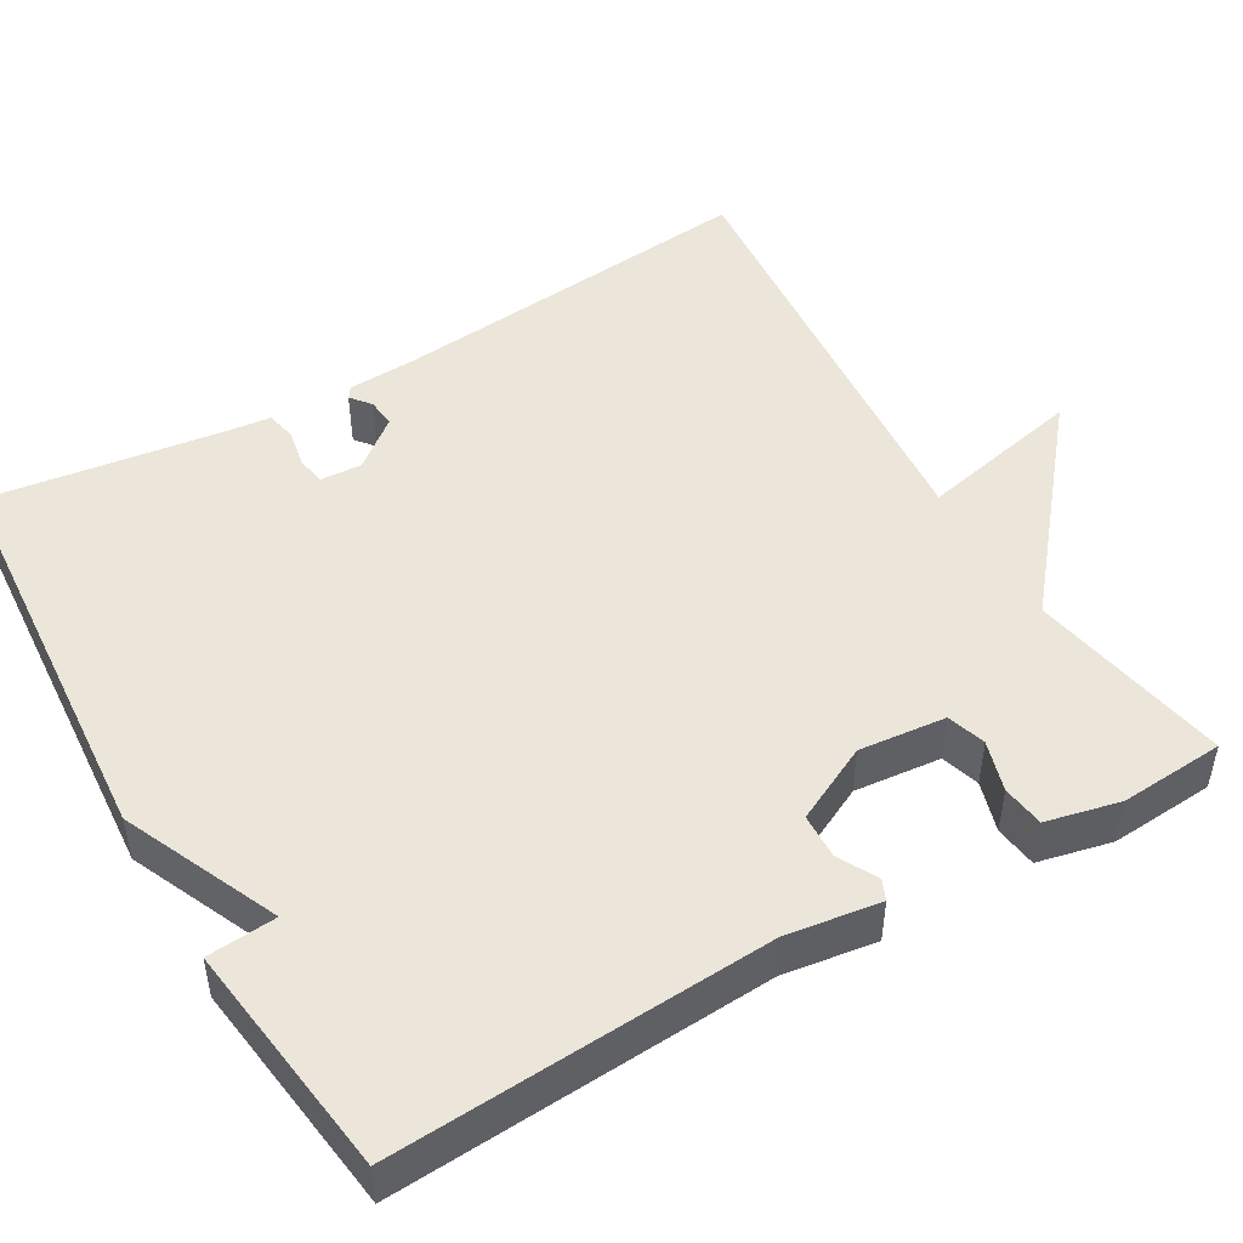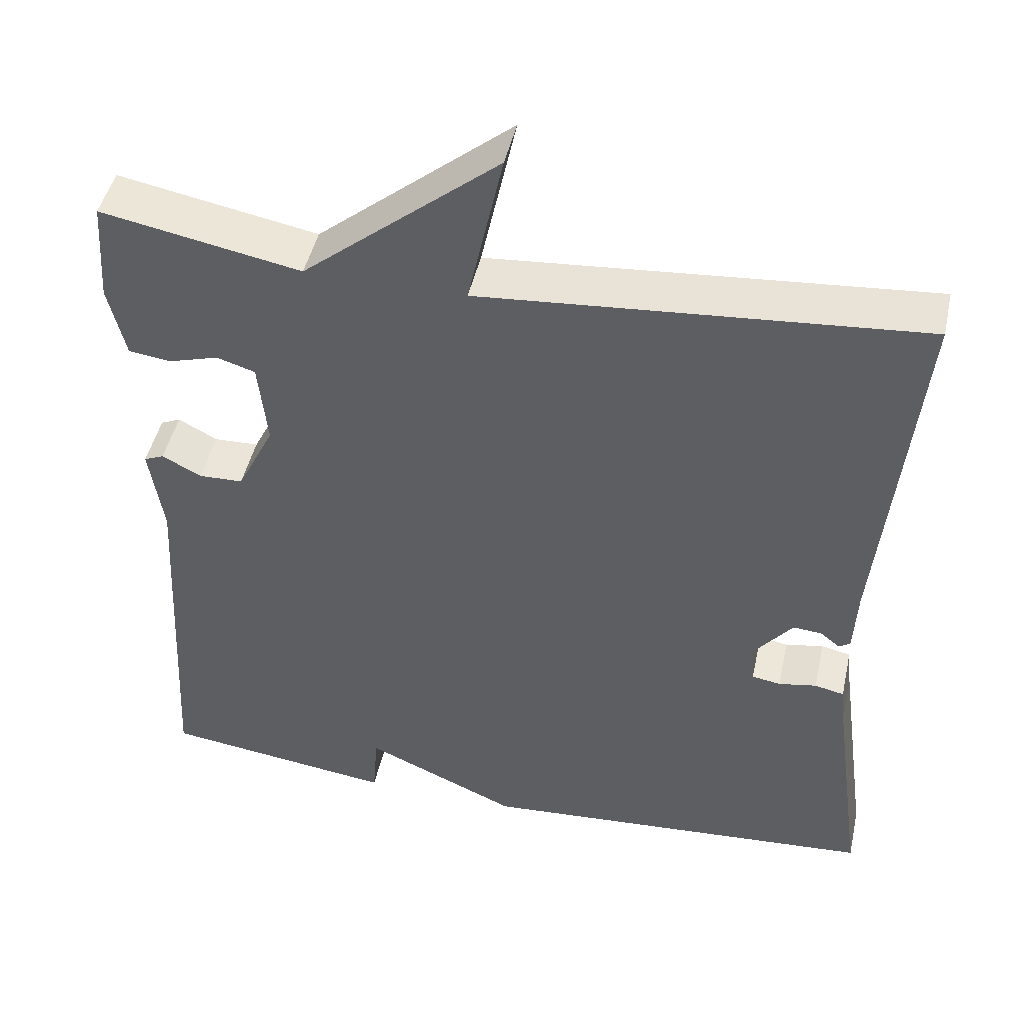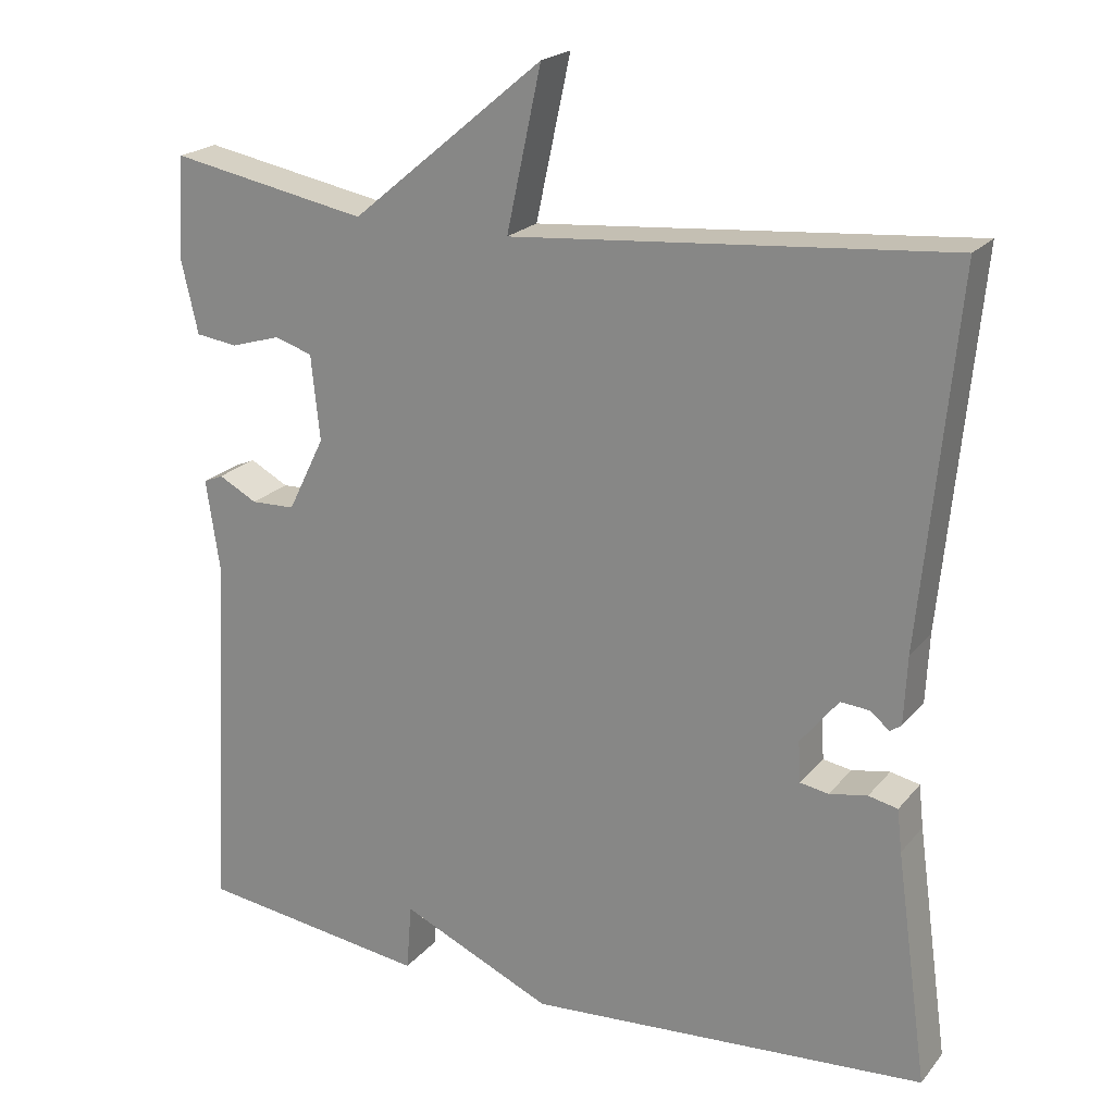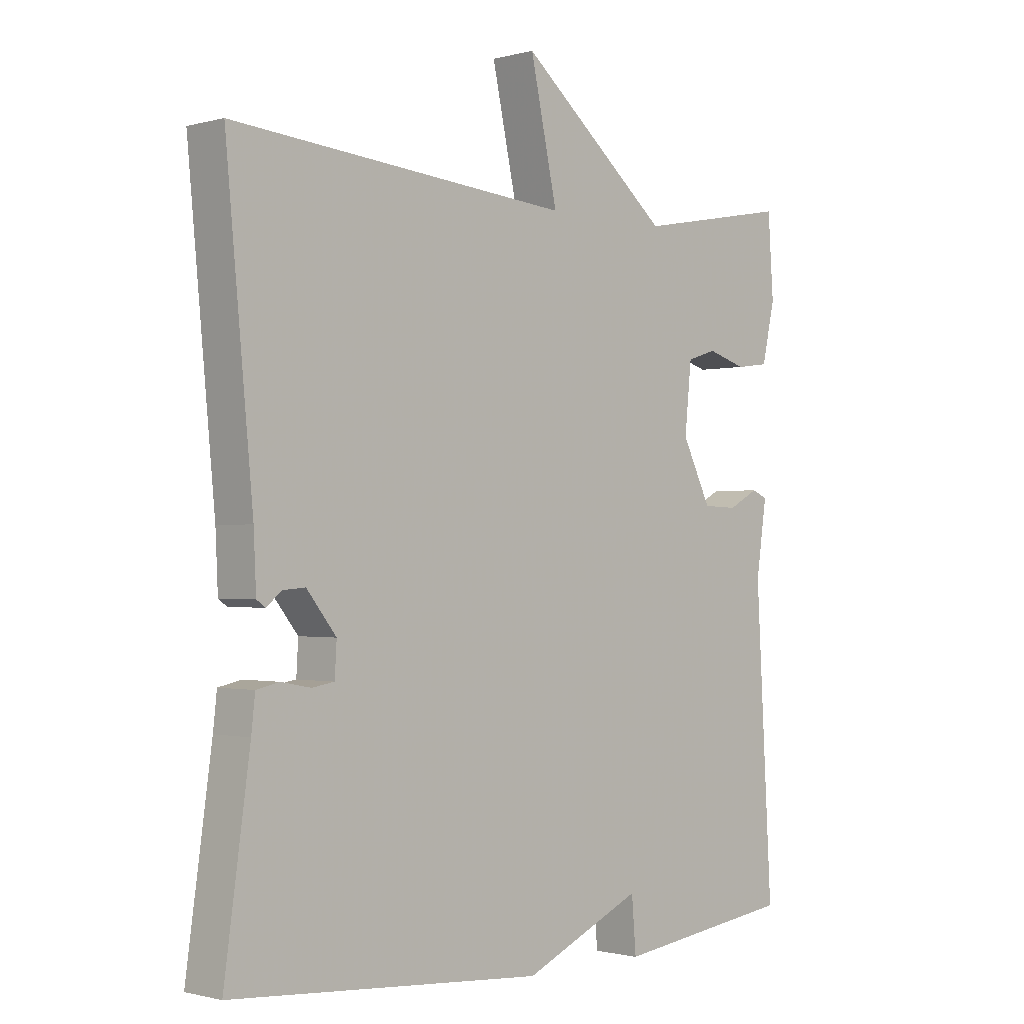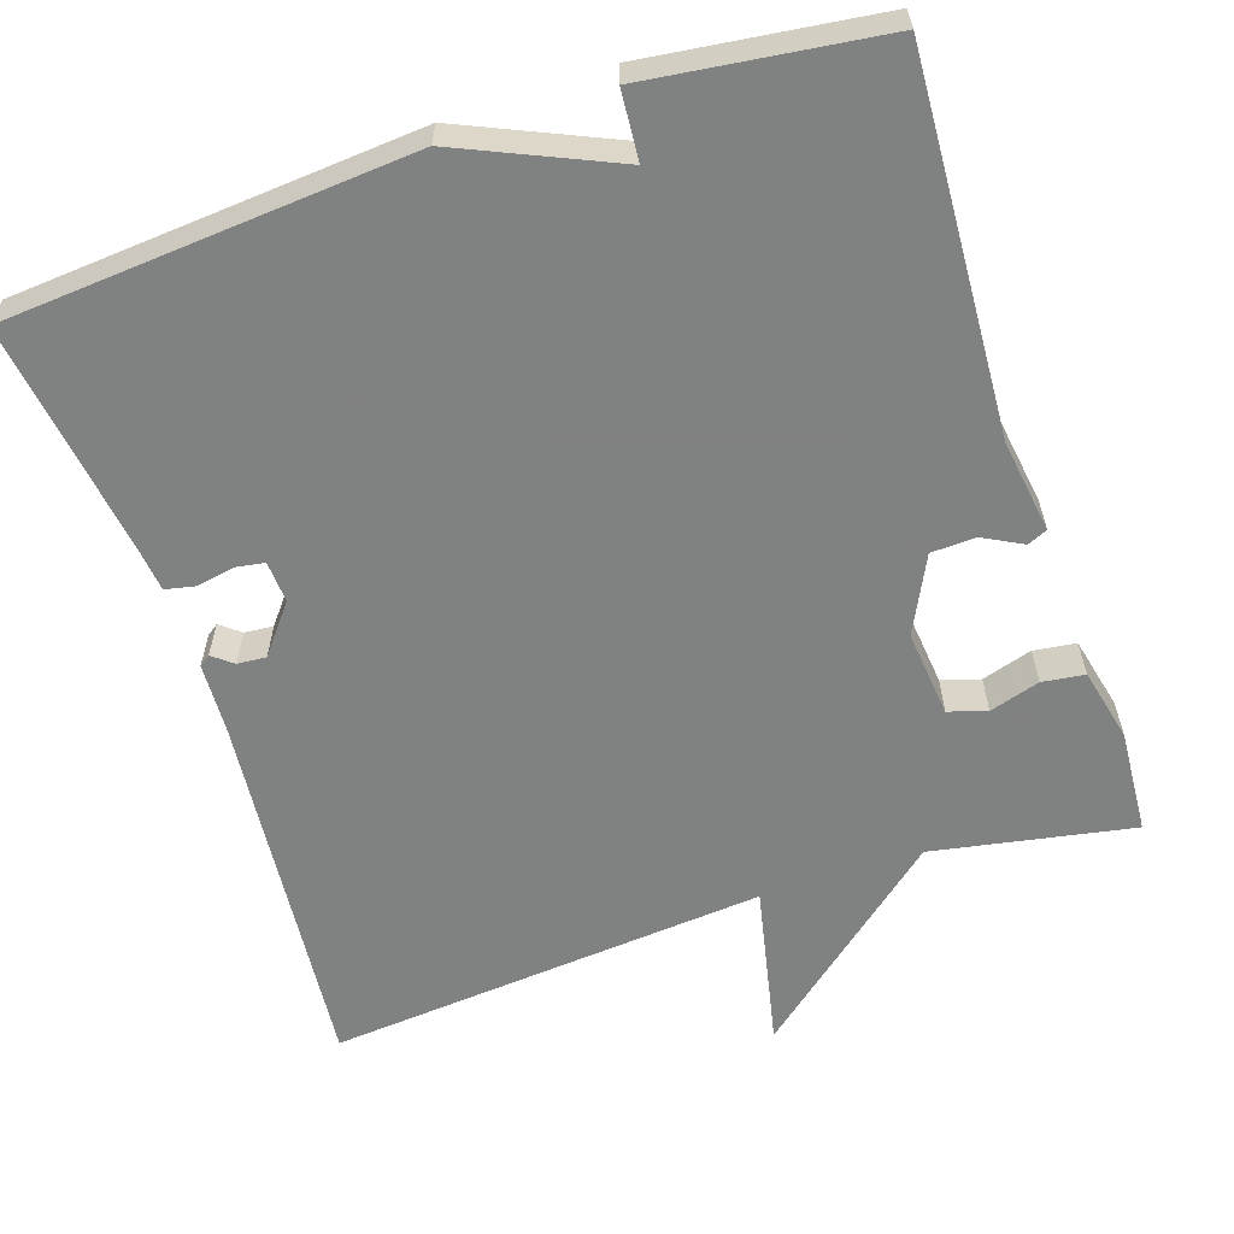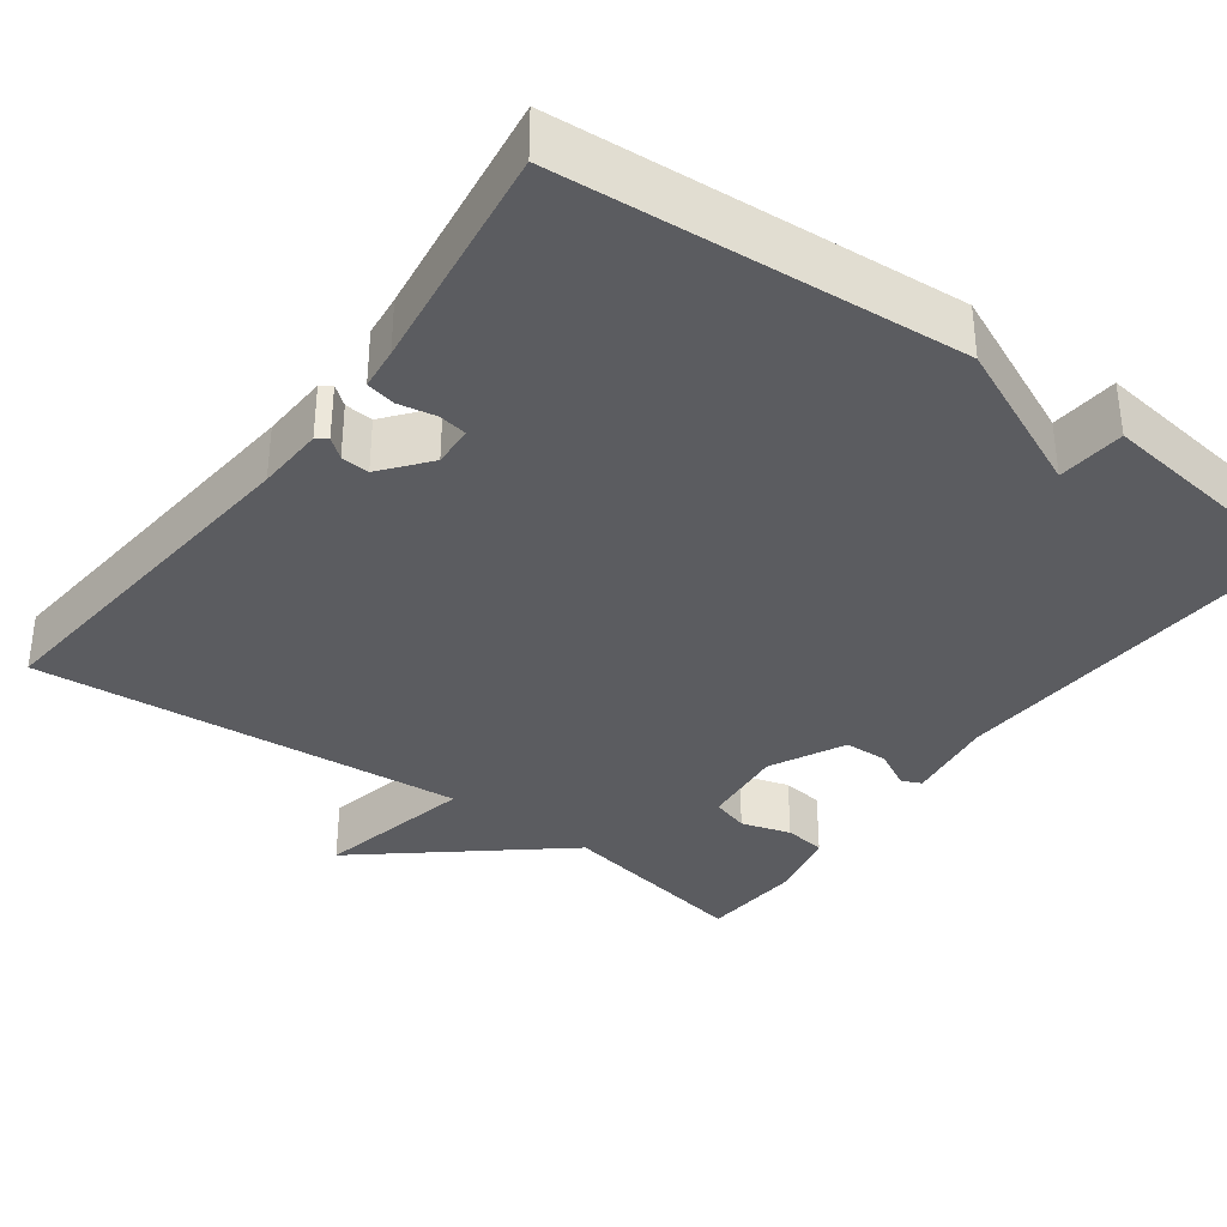
<metadata>
{"format":"obj","ext":"obj","renderer":"f3d","projection":"perspective","resolution":1024,"background":"white","views":[{"elev":48.5,"azim":-120.2,"up":"+Y"},{"elev":46.6,"azim":12.5,"up":"+Z"},{"elev":21.2,"azim":28.1,"up":"+Z"},{"elev":-1.1,"azim":134.3,"up":"+Z"},{"elev":-60.3,"azim":-161.5,"up":"+Y"},{"elev":-35.3,"azim":143.7,"up":"+Y"}]}
</metadata>
<code>
v -0.5 0.07 0.5
v -0.25 0.07 0.453
v -0.006 0.07 0.656
v -0.05 0.07 0.453
v 0.5 0.07 0.5
v 0.456 0.07 0.038
v 0.452 0.07 -0.048
v 0.438 0.07 -0.058
v 0.413 0.07 -0.038
v 0.377 0.07 -0.035
v 0.329 0.07 -0.095
v 0.332 0.07 -0.147
v 0.368 0.07 -0.153
v 0.416 0.07 -0.144
v 0.453 0.07 -0.152
v 0.459 0.07 -0.206
v 0.5 0.07 -0.5
v -0.007 0.07 -0.538
v -0.2 0.07 -0.452
v -0.207 0.07 -0.538
v -0.5 0.07 -0.5
v -0.473 0.07 -0.031
v -0.49 0.07 0.085
v -0.465 0.07 0.096
v -0.416 0.07 0.07
v -0.36 0.07 0.072
v -0.313 0.07 0.167
v -0.324 0.07 0.275
v -0.372 0.07 0.29
v -0.435 0.07 0.271
v -0.488 0.07 0.278
v -0.509 0.07 0.37
v -0.5 0 0.5
v -0.25 0 0.453
v -0.006 0 0.656
v -0.05 0 0.453
v 0.5 0 0.5
v 0.456 0 0.038
v 0.452 0 -0.048
v 0.438 0 -0.058
v 0.413 0 -0.038
v 0.377 0 -0.035
v 0.329 0 -0.095
v 0.332 0 -0.147
v 0.368 0 -0.153
v 0.416 0 -0.144
v 0.453 0 -0.152
v 0.459 0 -0.206
v 0.5 0 -0.5
v -0.007 0 -0.538
v -0.2 0 -0.452
v -0.207 0 -0.538
v -0.5 0 -0.5
v -0.473 0 -0.031
v -0.49 0 0.085
v -0.465 0 0.096
v -0.416 0 0.07
v -0.36 0 0.072
v -0.313 0 0.167
v -0.324 0 0.275
v -0.372 0 0.29
v -0.435 0 0.271
v -0.488 0 0.278
v -0.509 0 0.37
f 32 1 2
f 31 32 2
f 30 31 2
f 29 30 2
f 2 3 4
f 29 2 4
f 28 29 4
f 4 5 6
f 28 4 6
f 27 28 6
f 26 27 6
f 25 26 6
f 22 23 24 25
f 21 22 25
f 20 21 25
f 19 20 25
f 18 19 25
f 17 18 25
f 16 17 25
f 13 14 15 16
f 12 13 16
f 12 16 25
f 11 12 25
f 10 11 25
f 9 10 25 6
f 6 7 8 9
f 34 33 64
f 34 64 63
f 34 63 62
f 34 62 61
f 36 35 34
f 36 34 61
f 36 61 60
f 38 37 36
f 38 36 60
f 38 60 59
f 38 59 58
f 38 58 57
f 57 56 55 54
f 57 54 53
f 57 53 52
f 57 52 51
f 57 51 50
f 57 50 49
f 57 49 48
f 48 47 46 45
f 48 45 44
f 57 48 44
f 57 44 43
f 57 43 42
f 38 57 42 41
f 41 40 39 38
f 1 33 34 2
f 2 34 35 3
f 3 35 36 4
f 4 36 37 5
f 5 37 38 6
f 6 38 39 7
f 7 39 40 8
f 8 40 41 9
f 9 41 42 10
f 10 42 43 11
f 11 43 44 12
f 12 44 45 13
f 13 45 46 14
f 14 46 47 15
f 15 47 48 16
f 16 48 49 17
f 17 49 50 18
f 18 50 51 19
f 19 51 52 20
f 20 52 53 21
f 21 53 54 22
f 22 54 55 23
f 23 55 56 24
f 24 56 57 25
f 25 57 58 26
f 26 58 59 27
f 27 59 60 28
f 28 60 61 29
f 29 61 62 30
f 30 62 63 31
f 31 63 64 32
f 32 64 33 1

</code>
